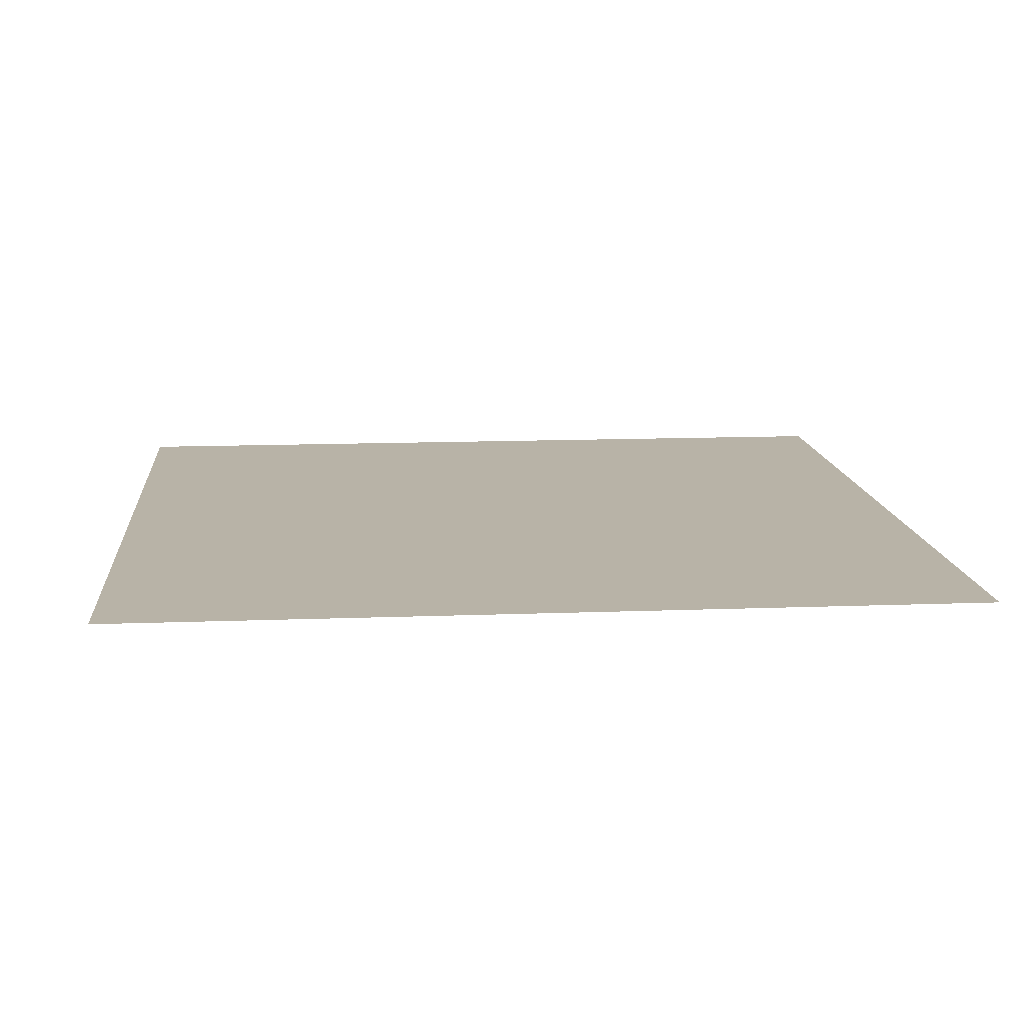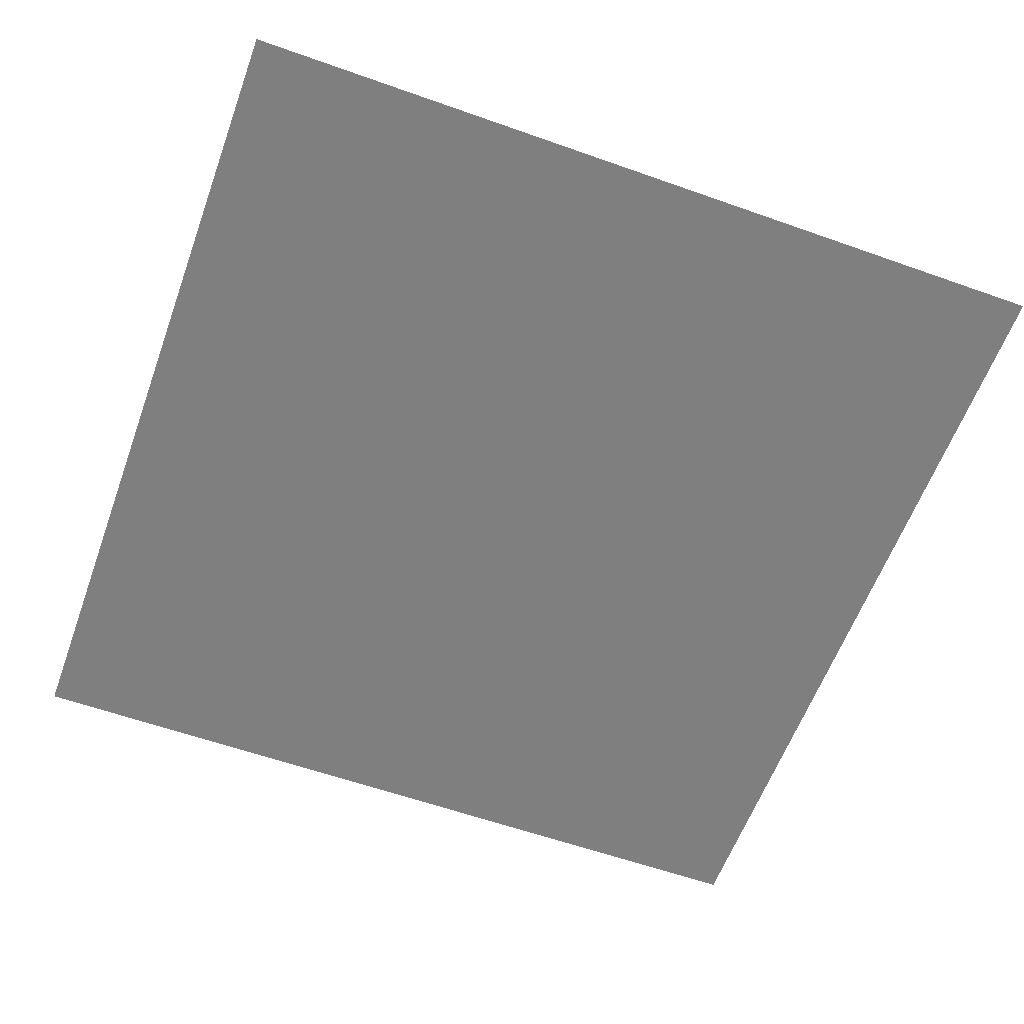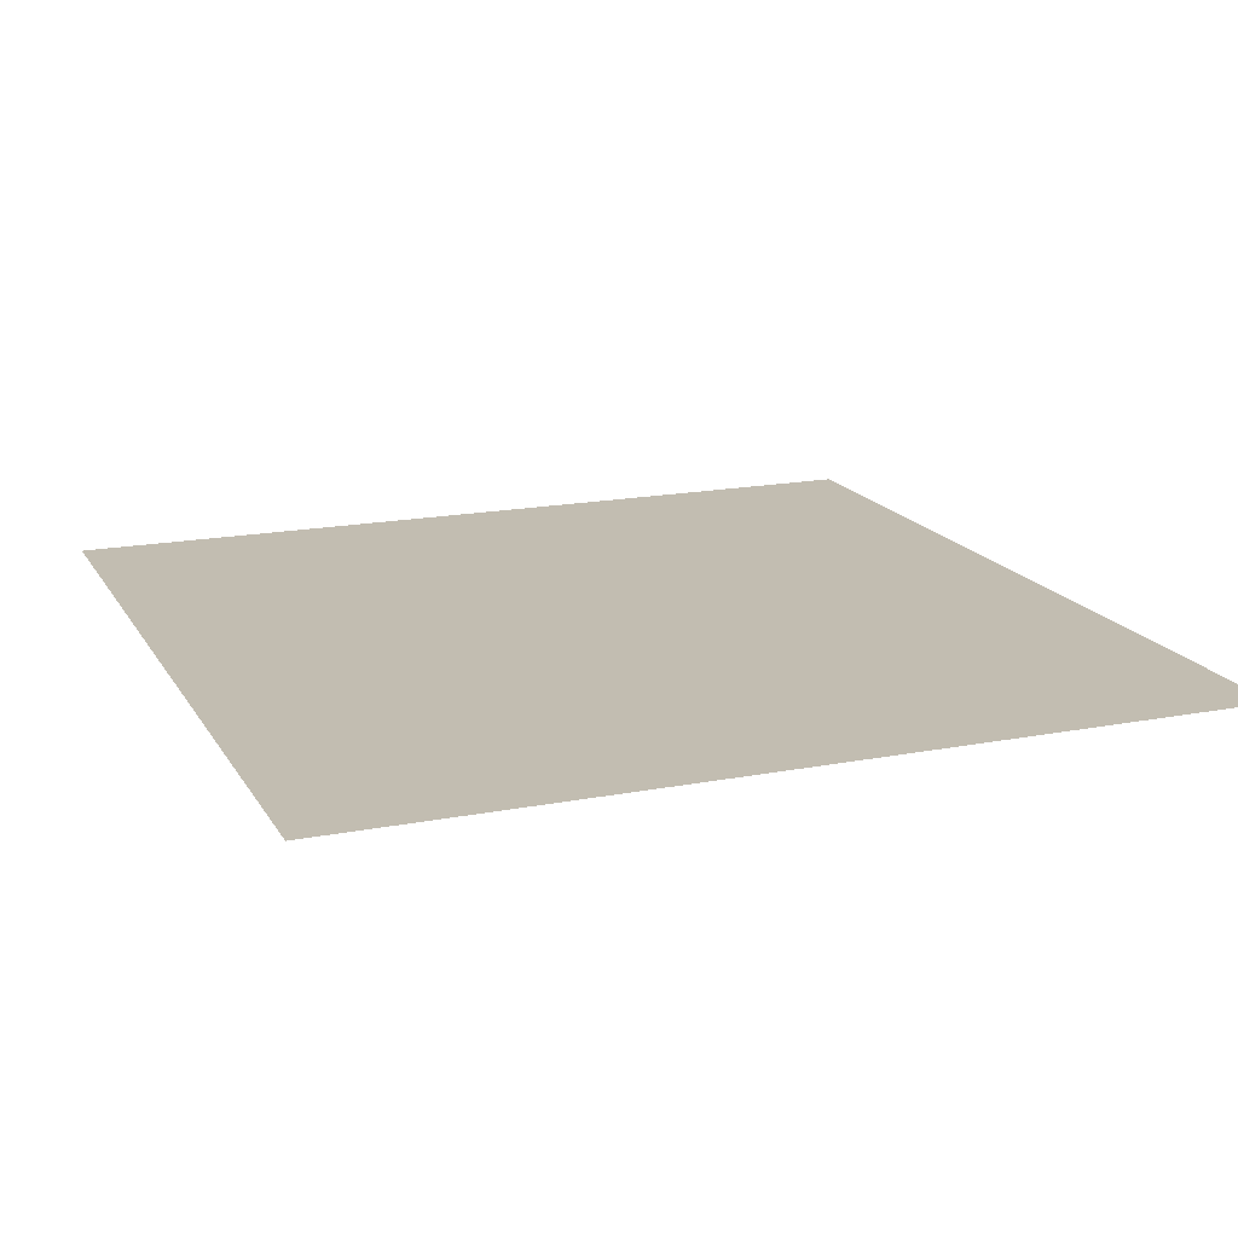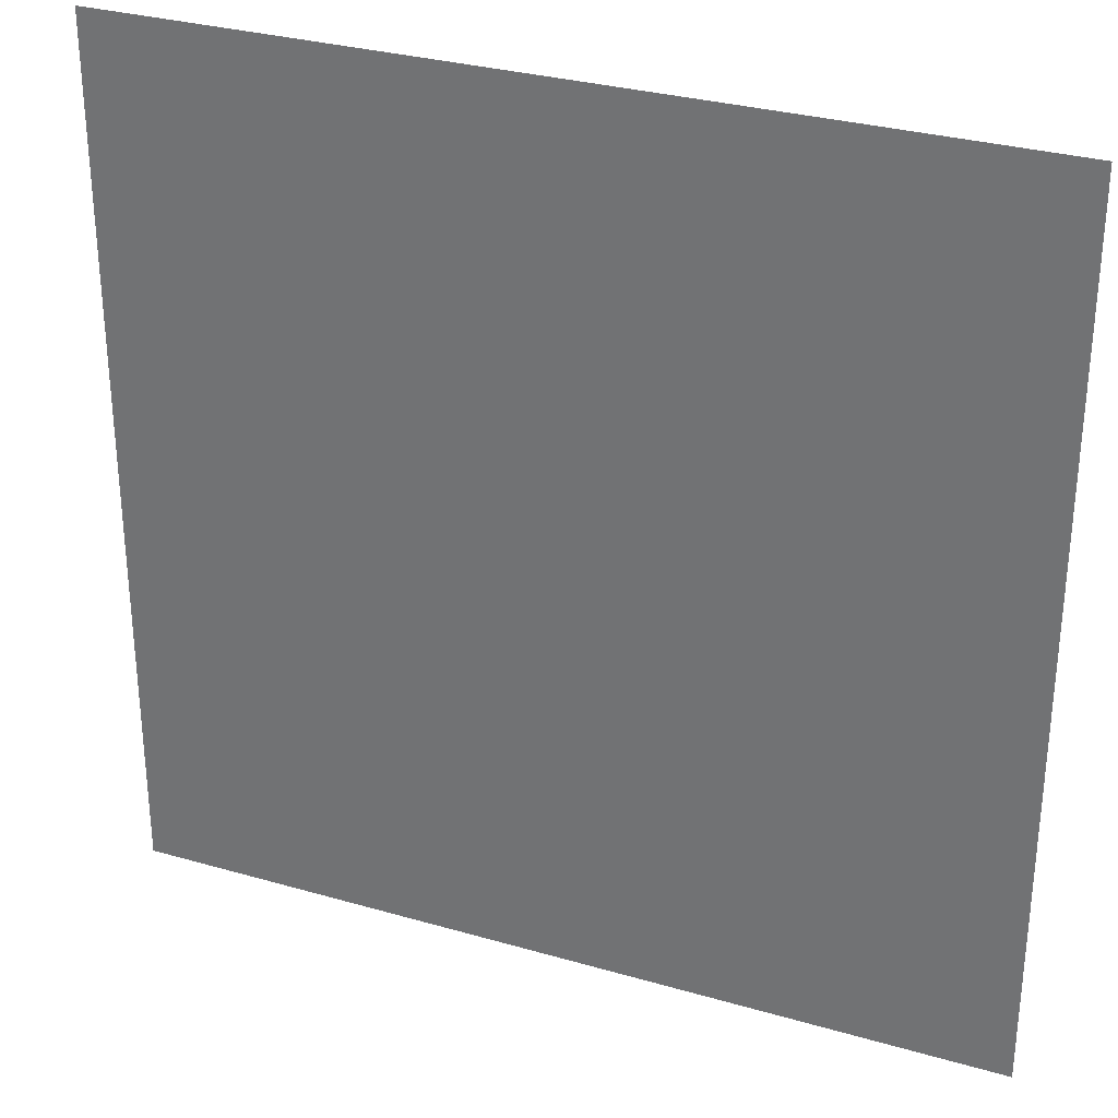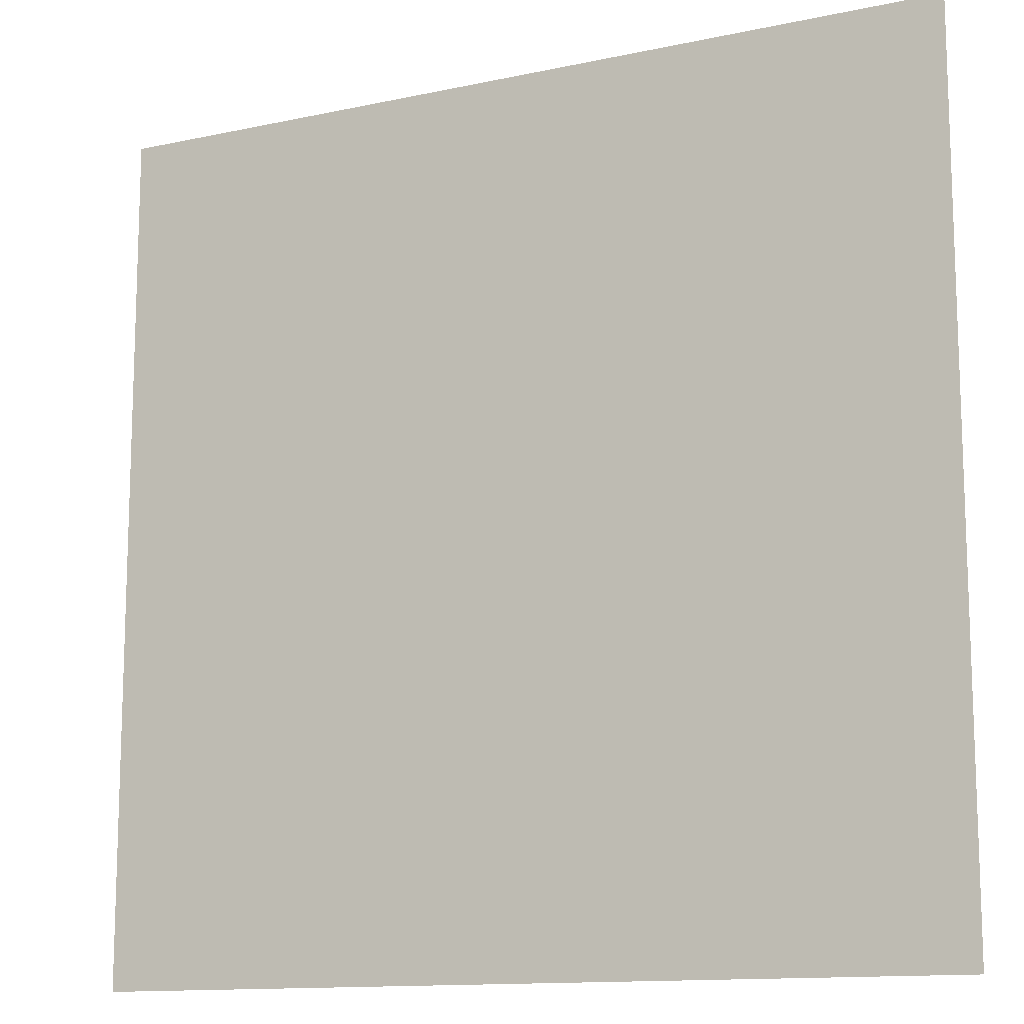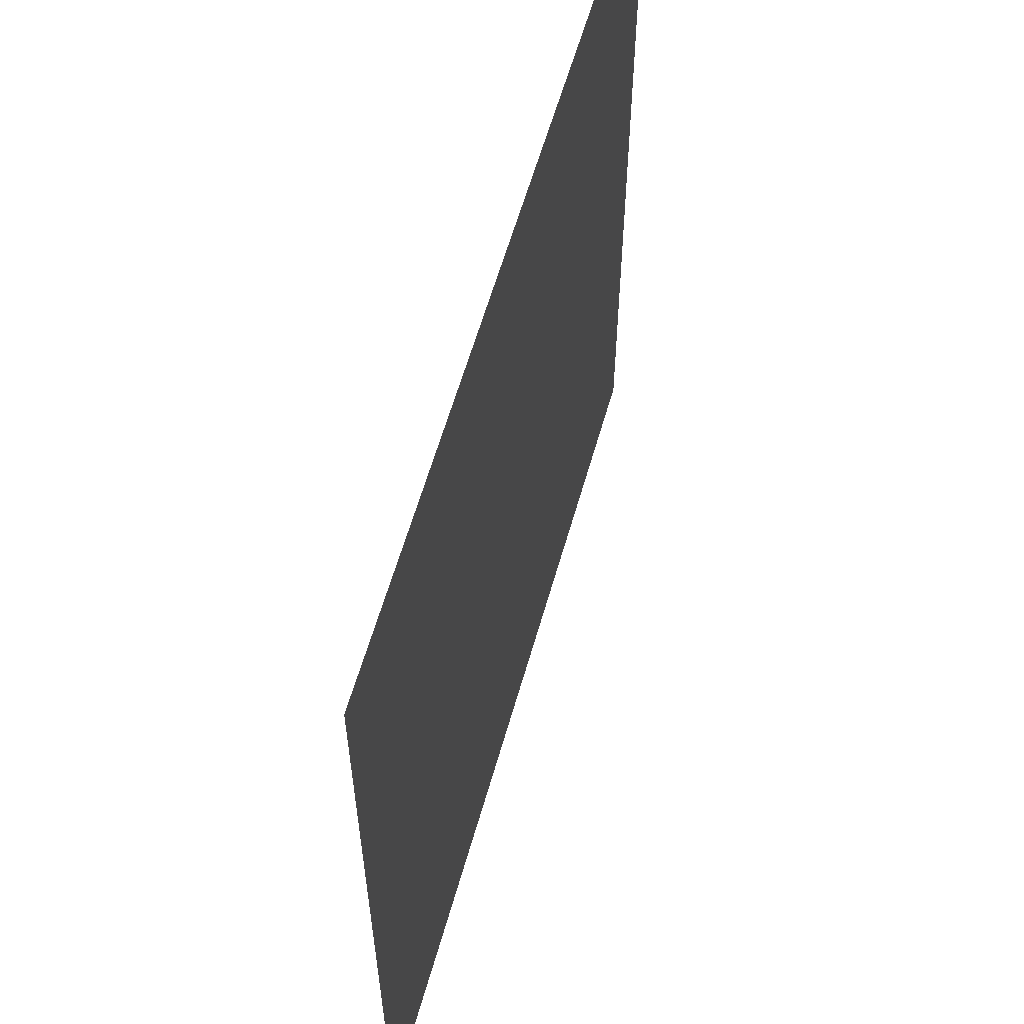
<metadata>
{"format":"obj","ext":"obj","renderer":"f3d","projection":"perspective","resolution":1024,"background":"white","views":[{"elev":12.8,"azim":-5.1,"up":"+Z"},{"elev":-59.7,"azim":160.0,"up":"+Z"},{"elev":16.9,"azim":-21.4,"up":"+Z"},{"elev":30.7,"azim":-157.4,"up":"+Y"},{"elev":-12.8,"azim":26.6,"up":"+Y"},{"elev":59.8,"azim":-74.2,"up":"+Y"}]}
</metadata>
<code>
v -88 -37 0
v -89 -37 0
v -89 -36 0
v -88 -36 0
v -87 -37 0
v -88 -37 0
v -88 -36 0
v -87 -36 0
v -88 -36 0
v -89 -36 0
v -89 -35 0
v -88 -35 0
v -87 -36 0
v -88 -36 0
v -88 -35 0
v -87 -35 0
g Dungeon02_mesh_0004
f 1 2 3 4
f 5 6 7 8
f 9 10 11 12
f 13 14 15 16

</code>
